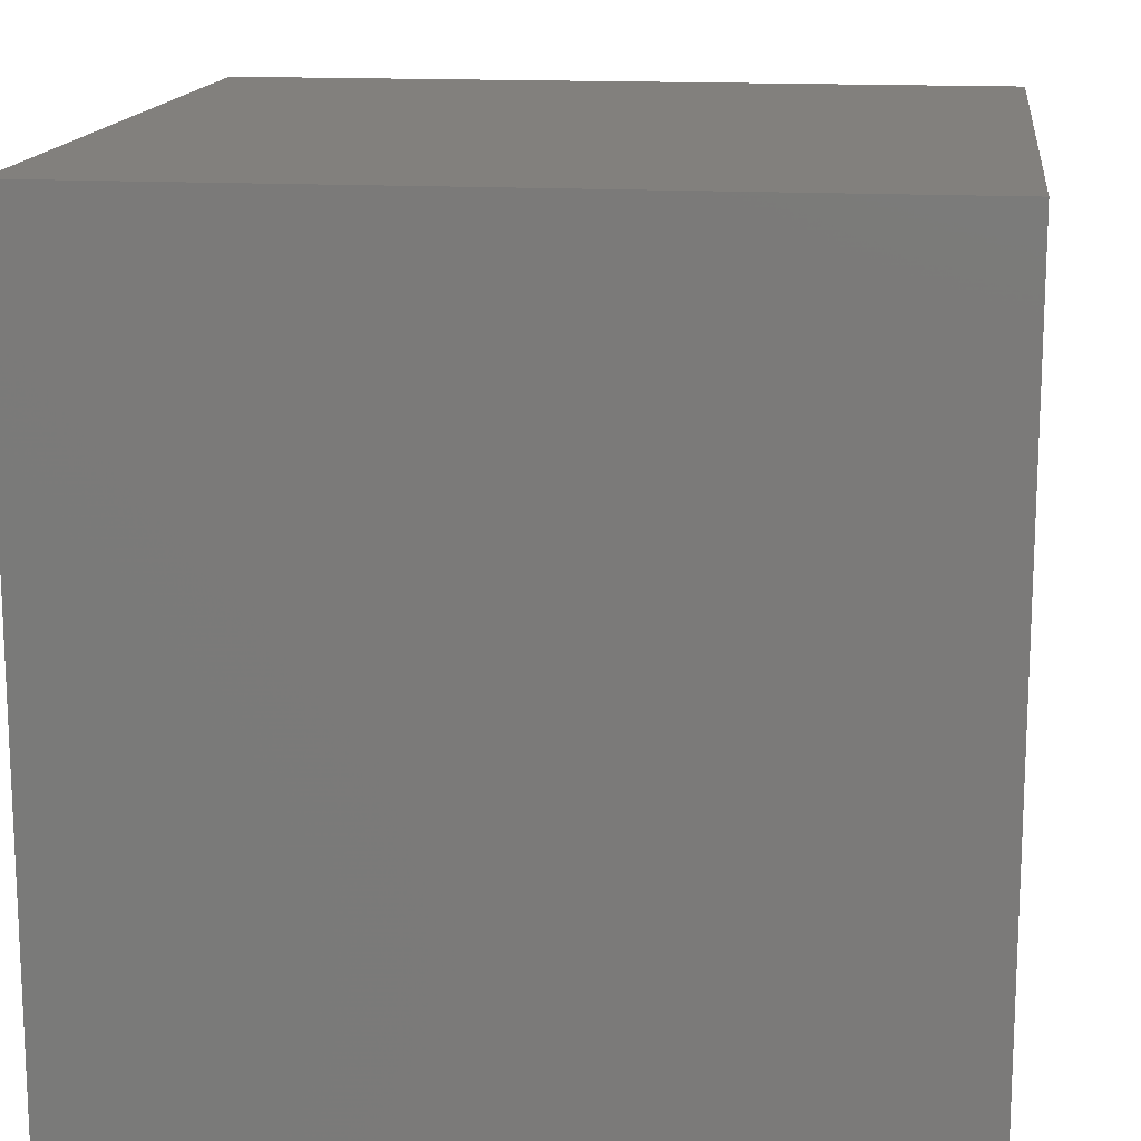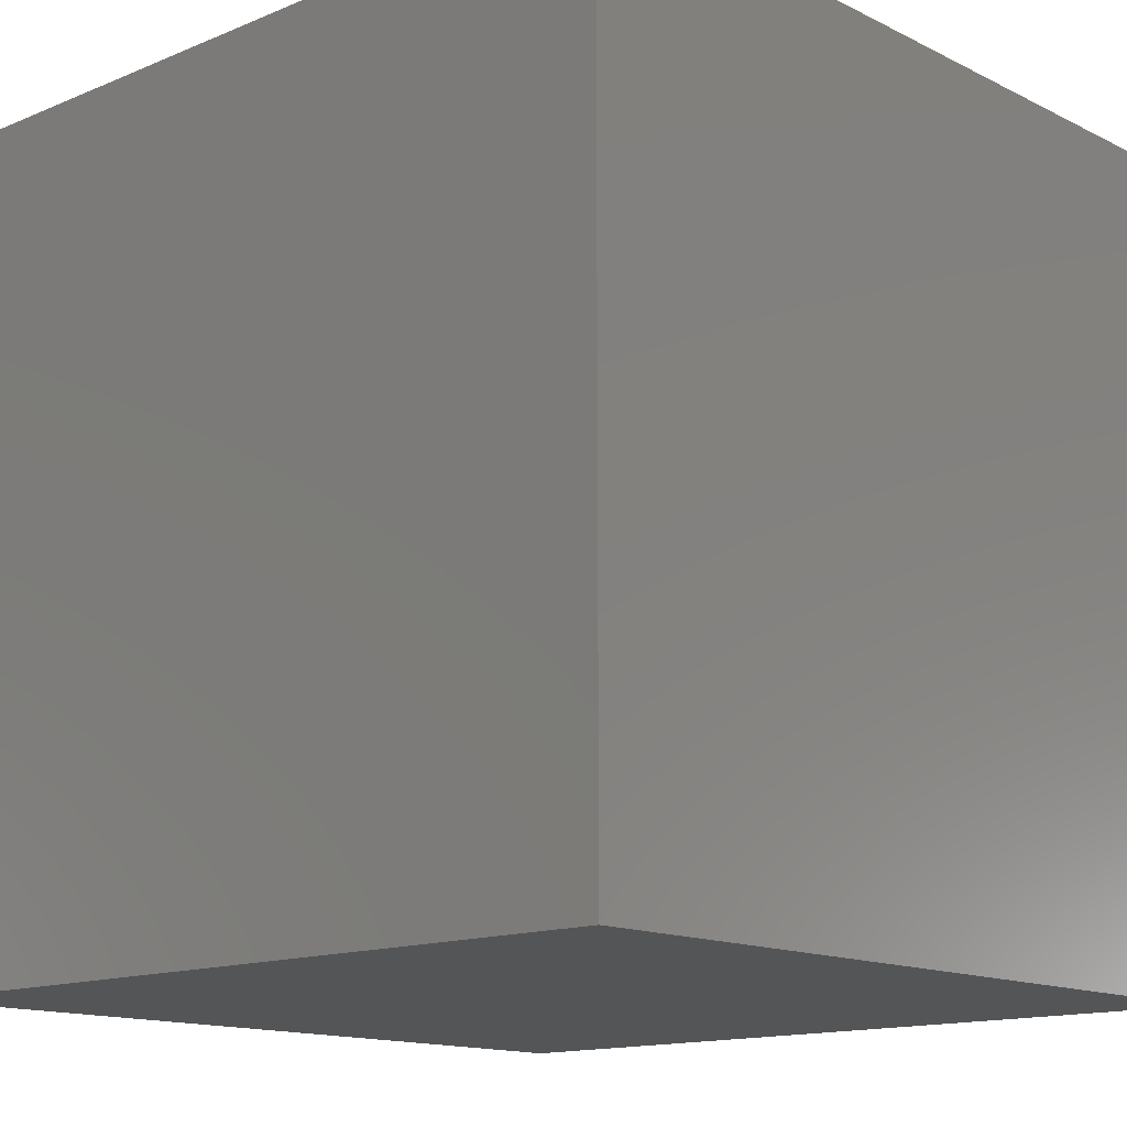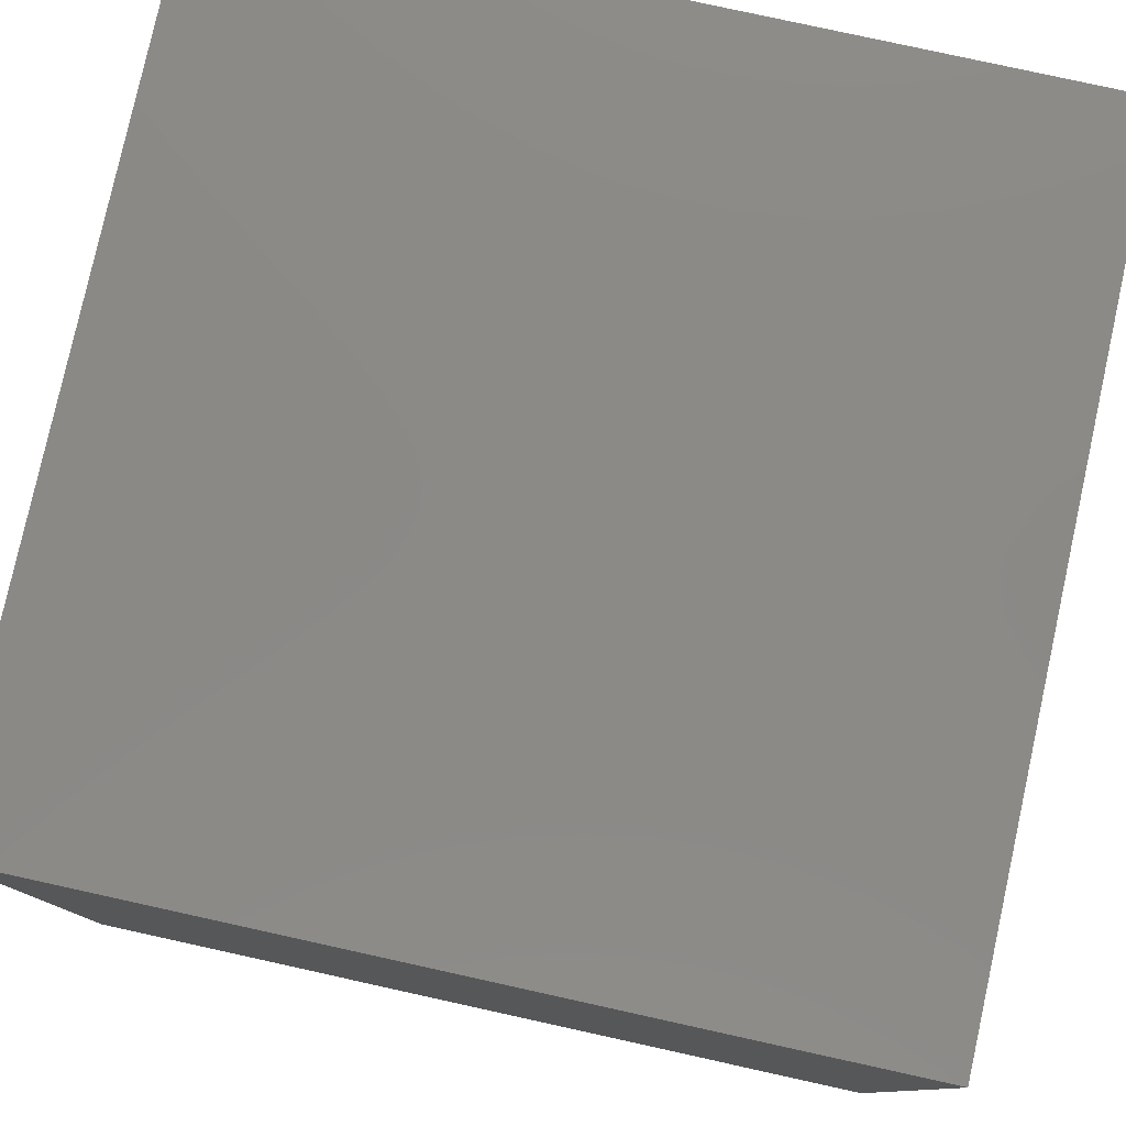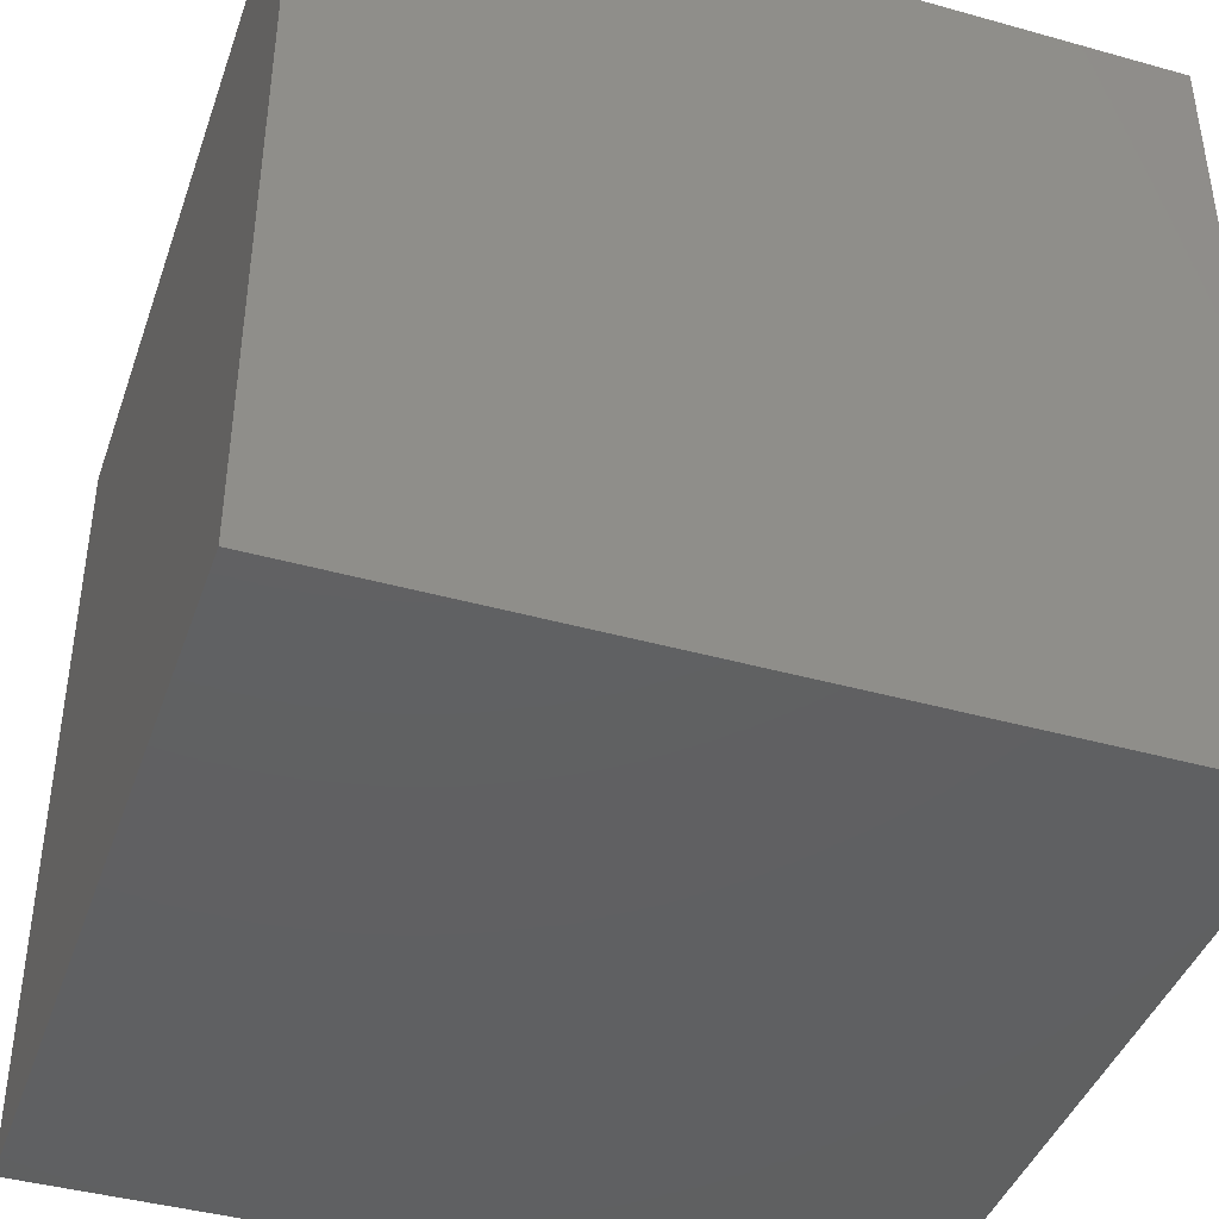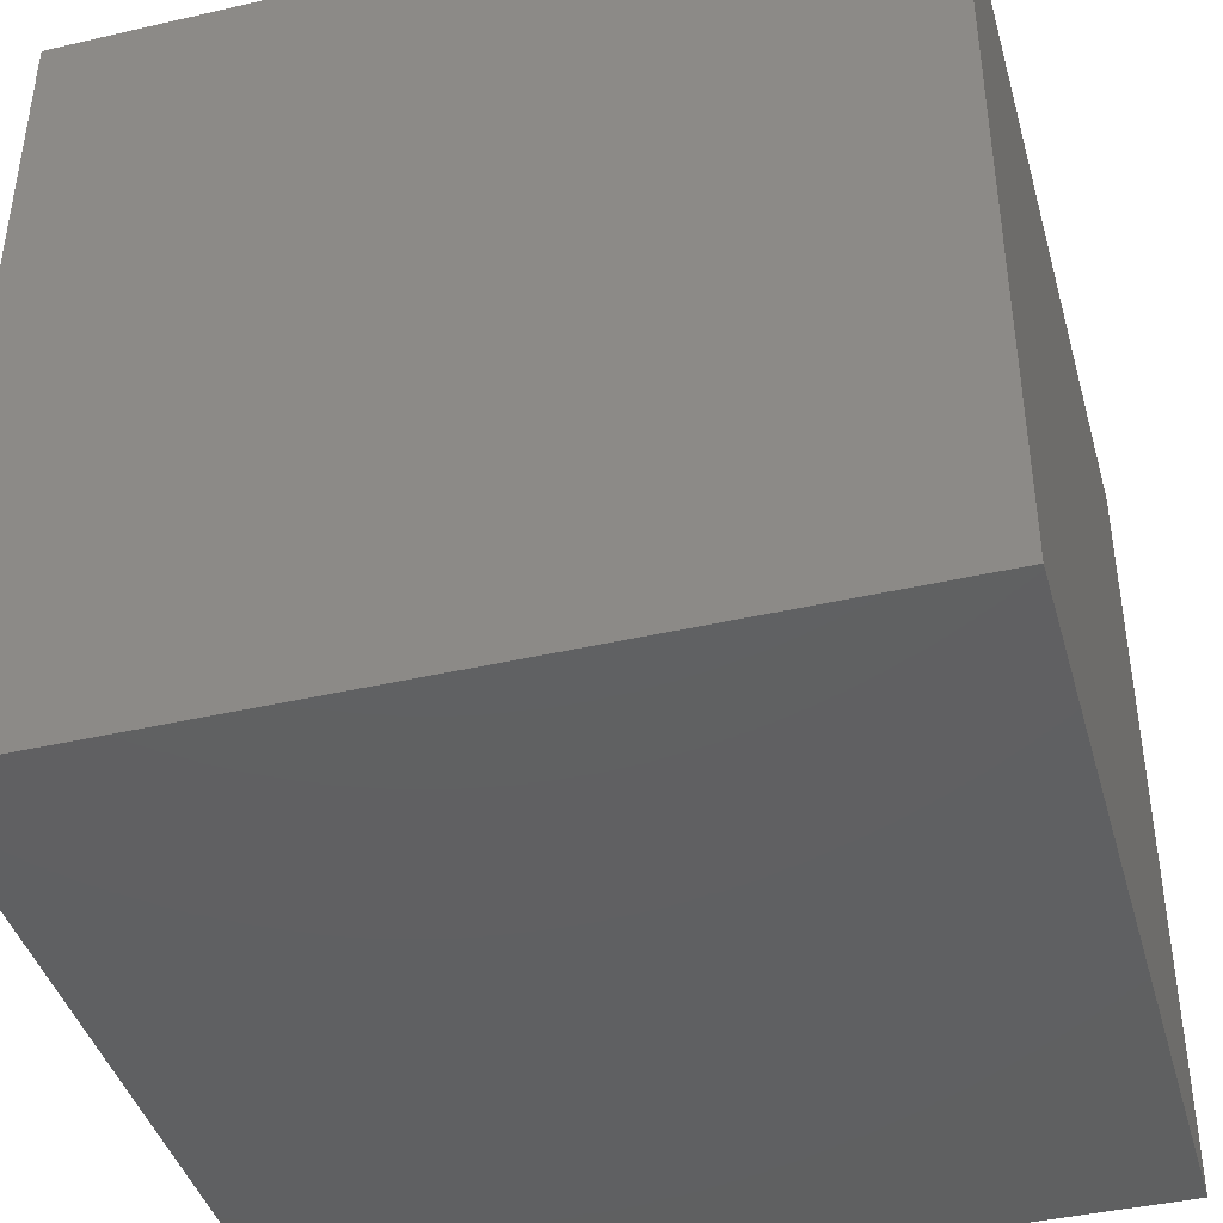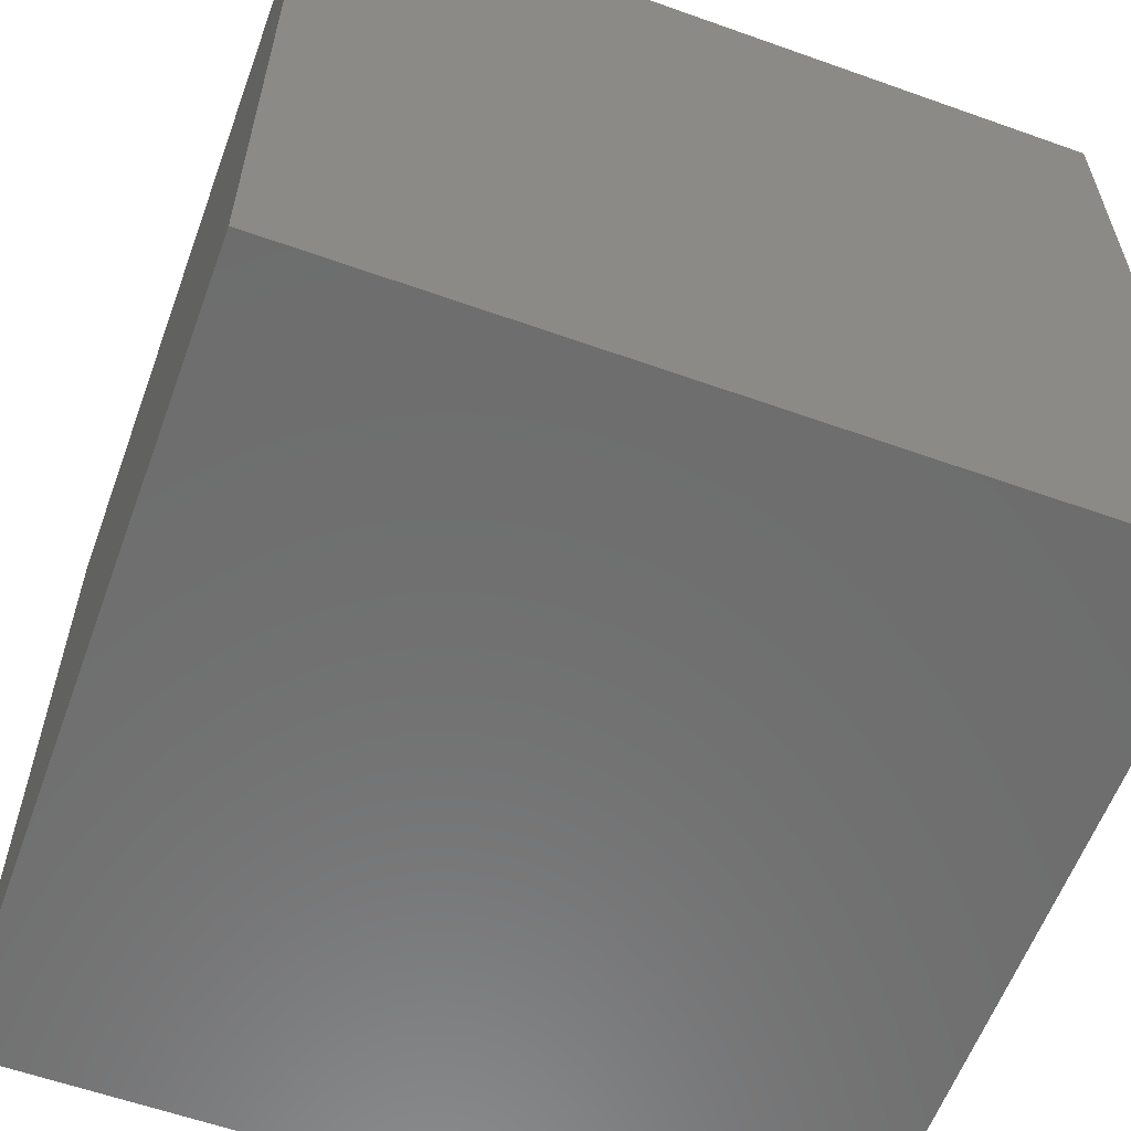
<metadata>
{"format":"stl","ext":"stl","renderer":"f3d","projection":"perspective","resolution":1024,"background":"white","views":[{"elev":15.0,"azim":-82.8,"up":"+Z"},{"elev":-14.0,"azim":-47.5,"up":"+Y"},{"elev":79.4,"azim":102.4,"up":"+Y"},{"elev":-41.9,"azim":-18.6,"up":"+Z"},{"elev":-41.9,"azim":15.5,"up":"+Z"},{"elev":-59.6,"azim":159.9,"up":"+Y"}]}
</metadata>
<code>
# stl→obj: 8 verts, 12 faces
v -9 -2 -2
v -10 -2 -2
v -9 -3 -2
v -10 -3 -2
v -9 -3 -3
v -10 -3 -3
v -9 -2 -3
v -10 -2 -3
f 1 2 3
f 3 2 4
f 5 6 7
f 7 6 8
f 4 6 3
f 3 6 5
f 2 8 4
f 4 8 6
f 1 7 2
f 2 7 8
f 3 5 1
f 1 5 7

</code>
